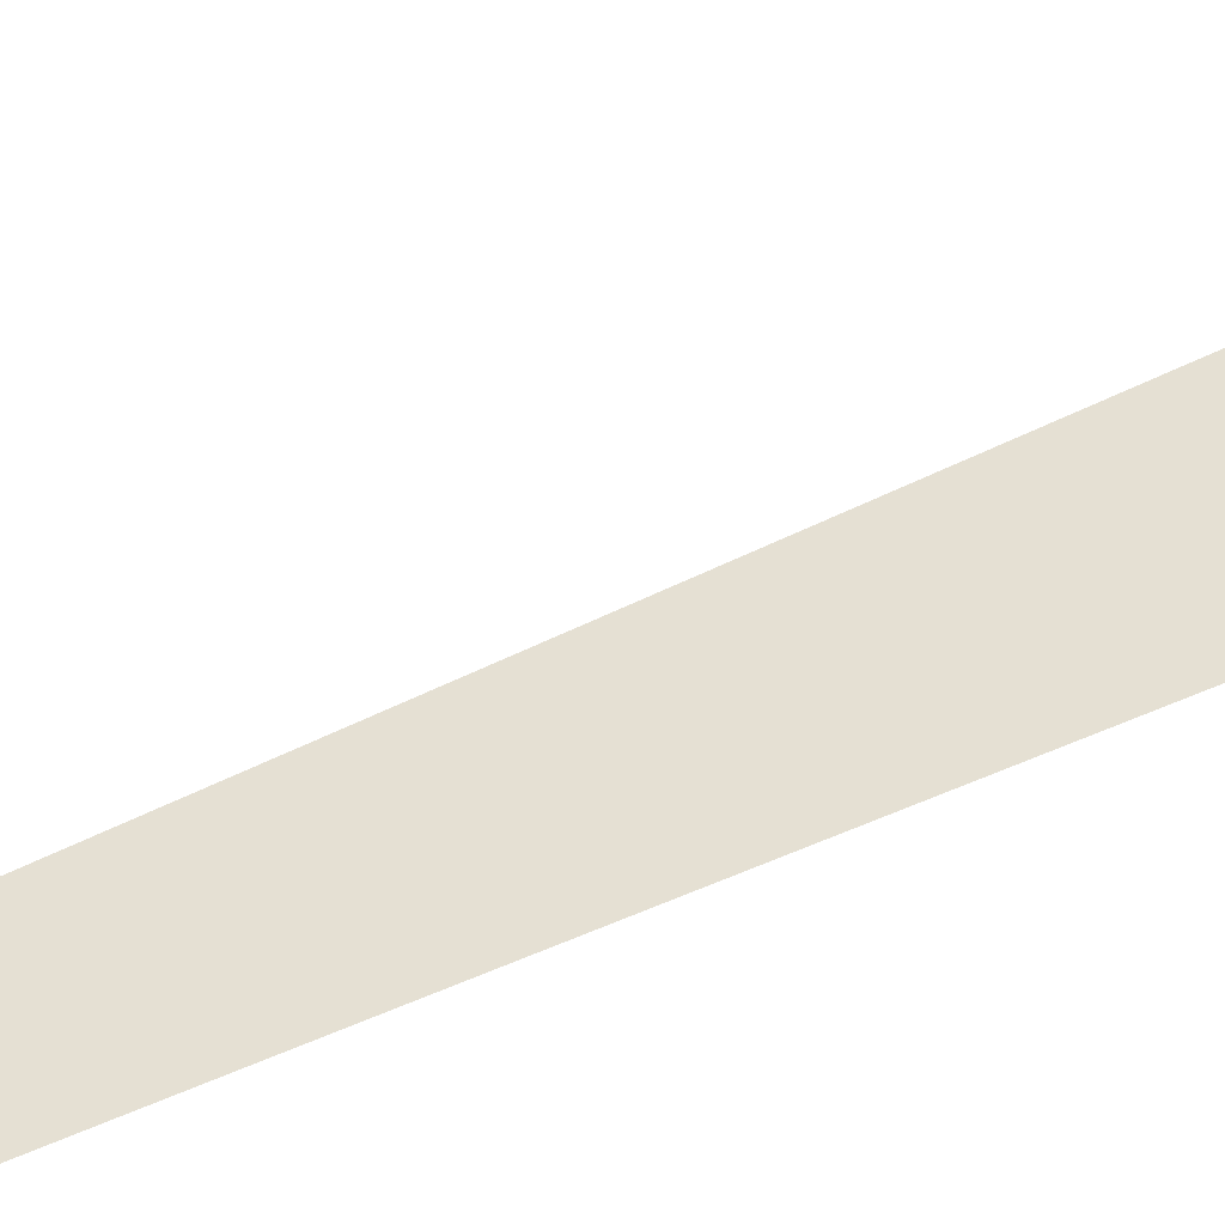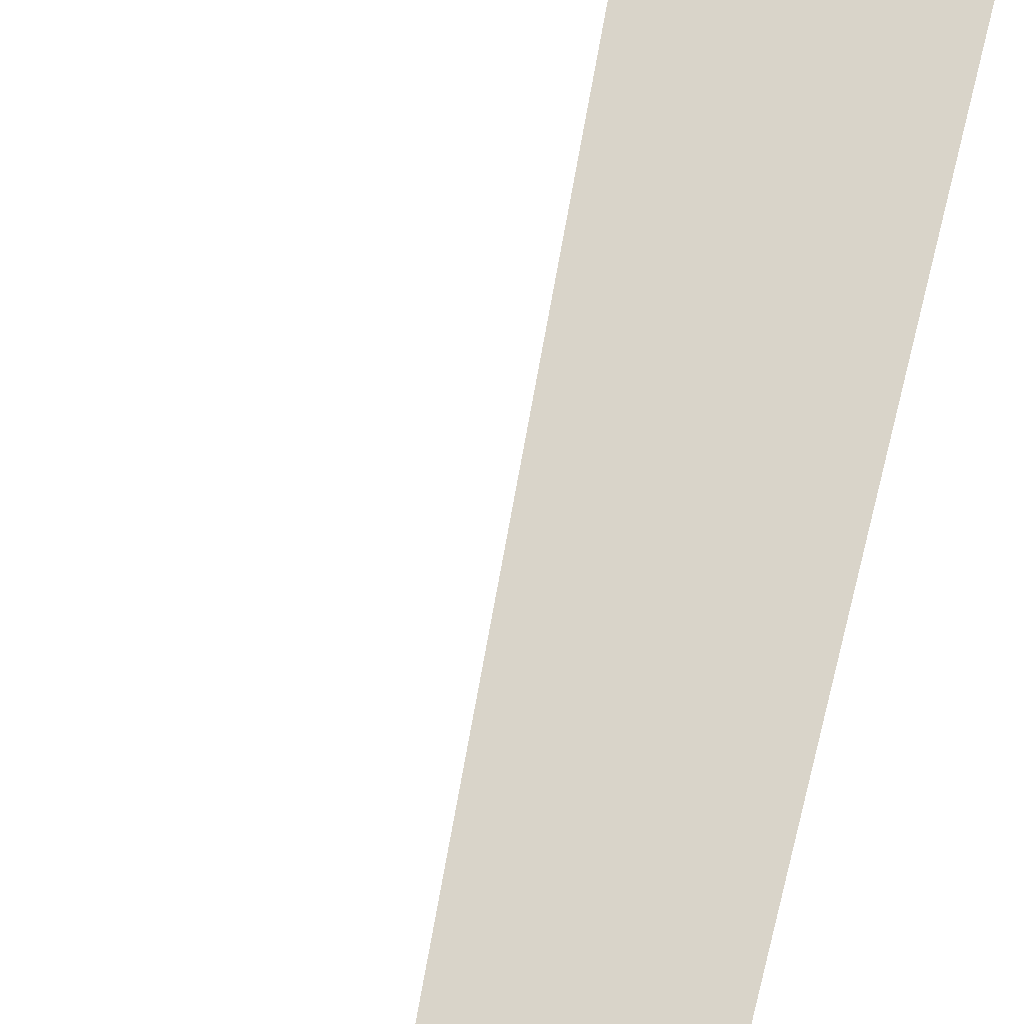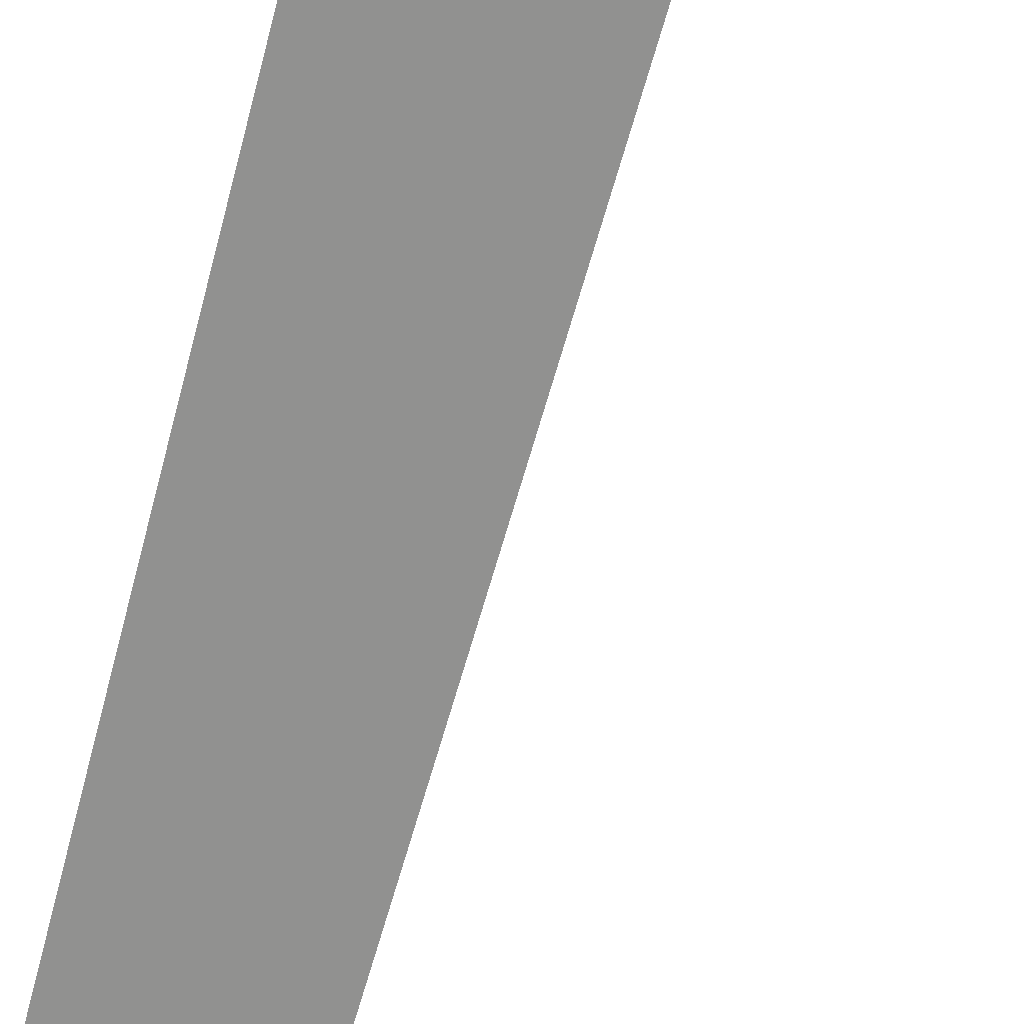
<metadata>
{"format":"obj","ext":"obj","renderer":"f3d","projection":"perspective","resolution":1024,"background":"white","views":[{"elev":38.2,"azim":57.9,"up":"+Z"},{"elev":74.9,"azim":13.1,"up":"+Z"},{"elev":-66.0,"azim":167.0,"up":"+Z"}]}
</metadata>
<code>
o Cylinder_Cylinder.001
v 0 0 -0.498
v -0.02434 0.4954 -0.498
v 0 0.496 -0.498
f 1 3 2

</code>
